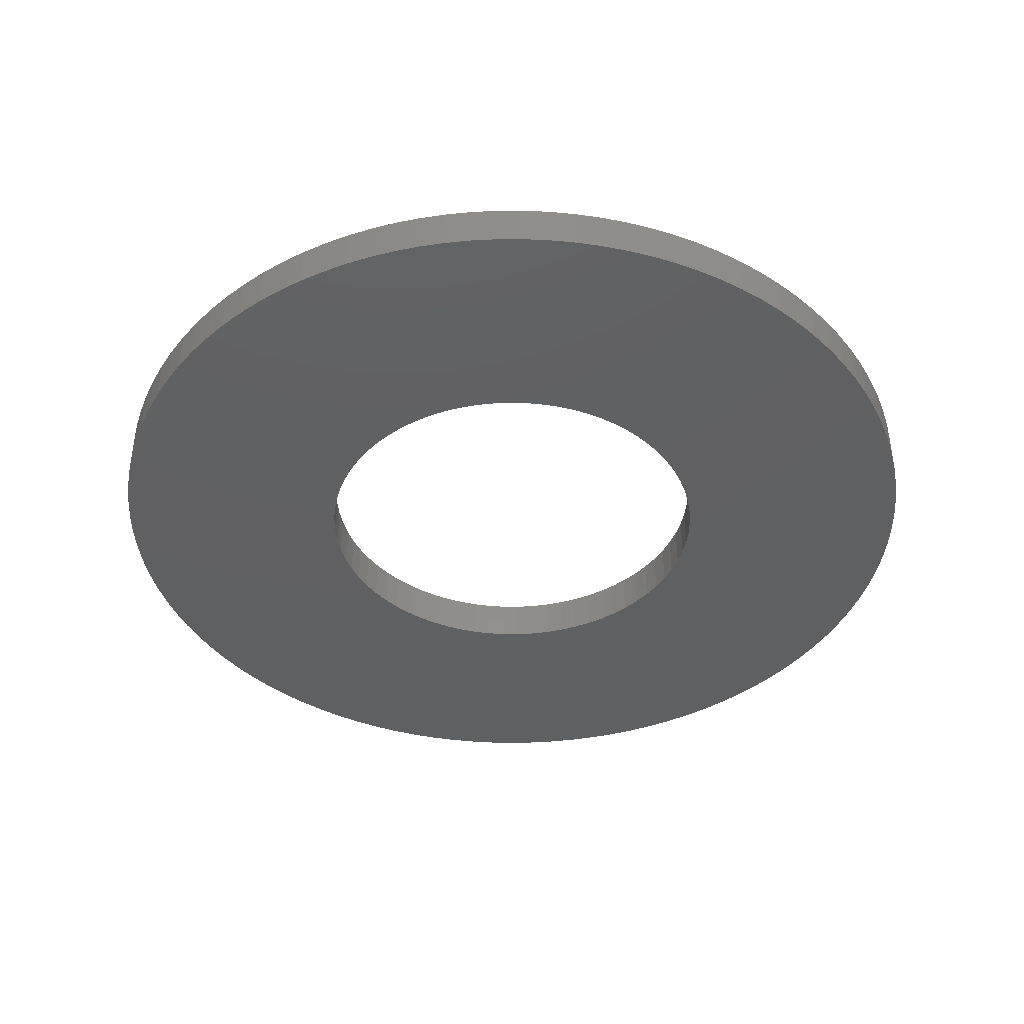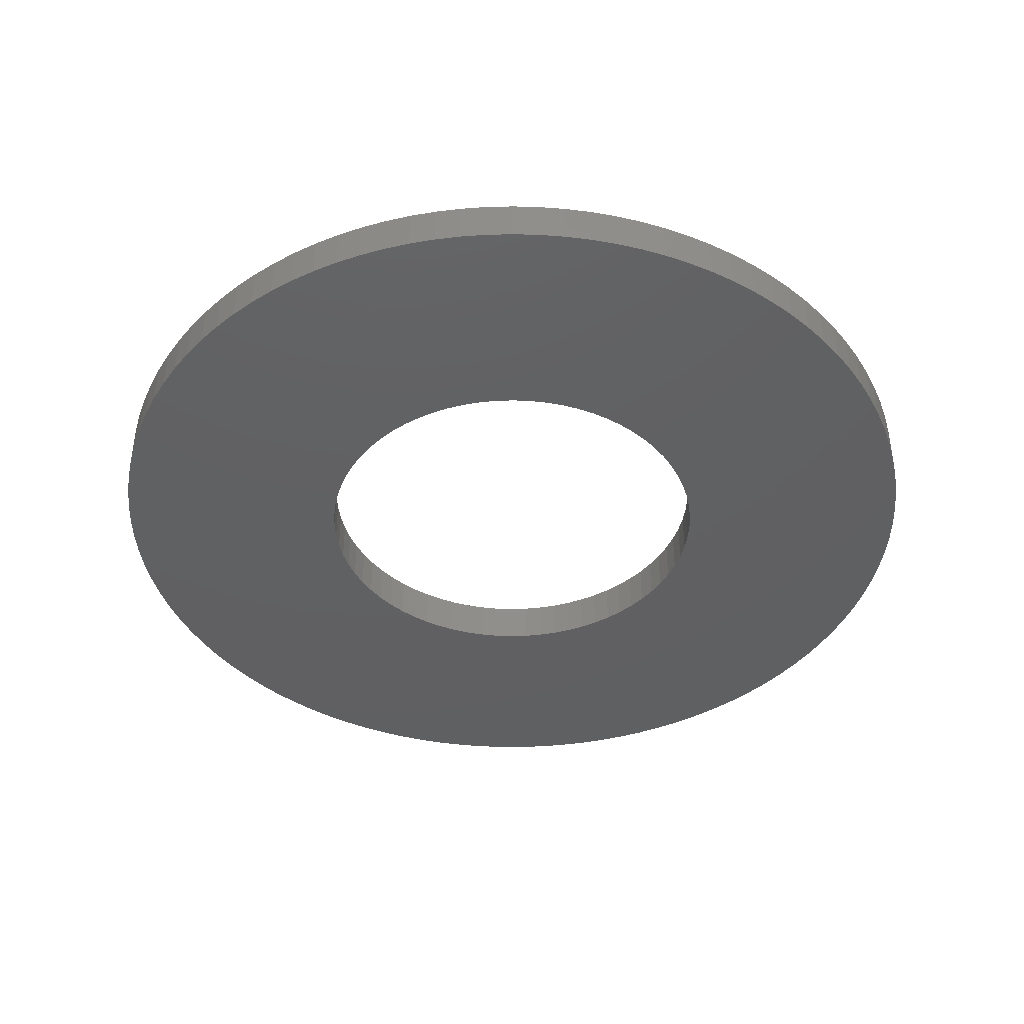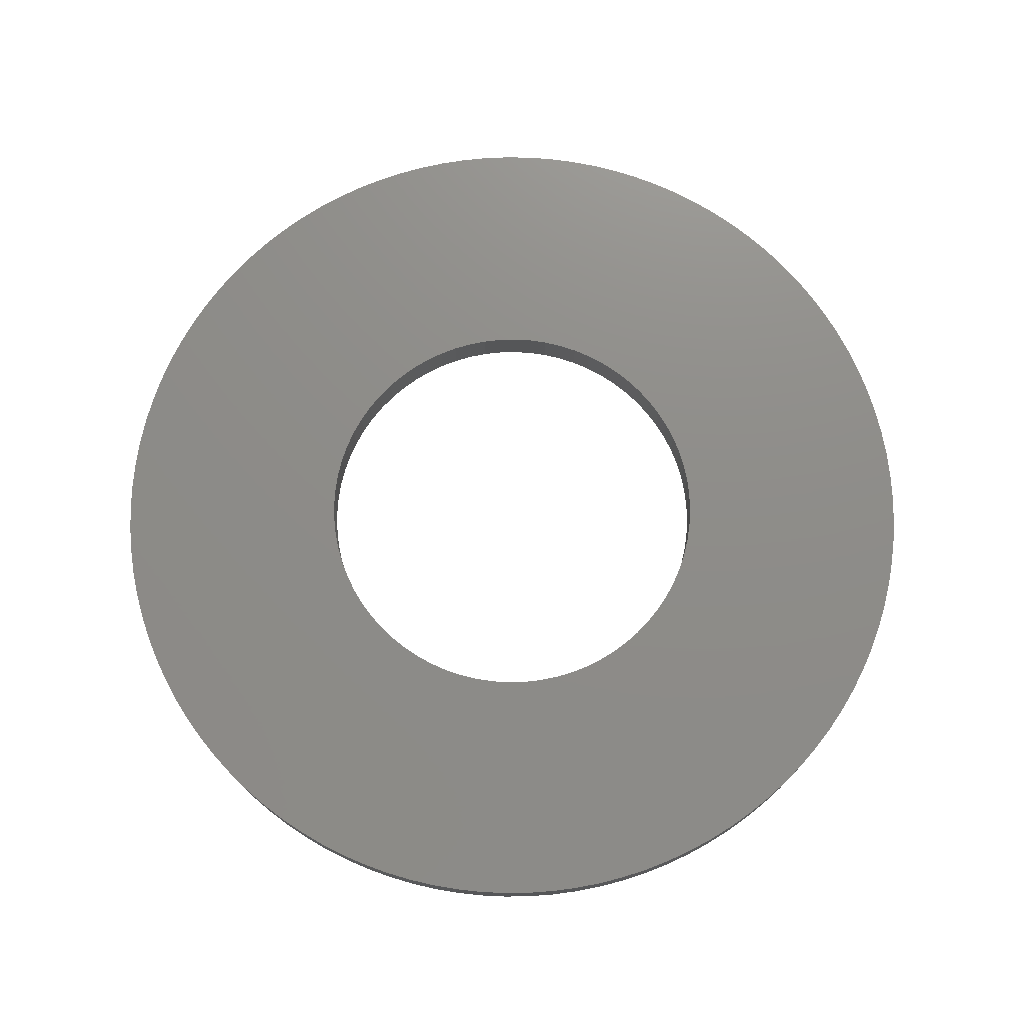
<metadata>
{"format":"stl","ext":"stl","renderer":"f3d","projection":"perspective","resolution":1024,"background":"white","views":[{"elev":-40.9,"azim":42.2,"up":"+Y"},{"elev":-41.8,"azim":19.6,"up":"+Y"},{"elev":74.4,"azim":-23.9,"up":"+Y"}]}
</metadata>
<code>
# stl→obj: 354 verts, 708 faces
v -0.8717 0.183 0.07626
v -0.8717 0 0.07626
v -0.875 0.183 0
v -0.875 0 0
v -0.8717 0.183 -0.07626
v -0.8717 0 -0.07626
v -0.8617 0.183 -0.1519
v -0.8617 0 -0.1519
v -0.8452 0.183 -0.2265
v -0.8452 0 -0.2265
v -0.8222 0.183 -0.2993
v -0.8222 0 -0.2993
v -0.793 0.183 -0.3698
v -0.793 0 -0.3698
v -0.7578 0.183 -0.4375
v -0.7578 0 -0.4375
v -0.7168 0.183 -0.5019
v -0.7168 0 -0.5019
v -0.6703 0.183 -0.5624
v -0.6703 0 -0.5624
v -0.6187 0.183 -0.6187
v -0.6187 0 -0.6187
v -0.5624 0.183 -0.6703
v -0.5624 0 -0.6703
v -0.5019 0.183 -0.7168
v -0.5019 0 -0.7168
v -0.4375 0.183 -0.7578
v -0.4375 0 -0.7578
v -0.3698 0.183 -0.793
v -0.3698 0 -0.793
v -0.2993 0.183 -0.8222
v -0.2993 0 -0.8222
v -0.2265 0.183 -0.8452
v -0.2265 0 -0.8452
v -0.1519 0.183 -0.8617
v -0.1519 0 -0.8617
v -0.07626 0.183 -0.8717
v -0.07626 0 -0.8717
v 0 0.183 -0.875
v 0 0 -0.875
v 0.07626 0.183 -0.8717
v 0.07626 0 -0.8717
v 0.1519 0.183 -0.8617
v 0.1519 0 -0.8617
v 0.2265 0.183 -0.8452
v 0.2265 0 -0.8452
v 0.2993 0.183 -0.8222
v 0.2993 0 -0.8222
v 0.3698 0.183 -0.793
v 0.3698 0 -0.793
v 0.4375 0.183 -0.7578
v 0.4375 0 -0.7578
v 0.5019 0.183 -0.7168
v 0.5019 0 -0.7168
v 0.5624 0.183 -0.6703
v 0.5624 0 -0.6703
v 0.6187 0.183 -0.6187
v 0.6187 0 -0.6187
v 0.6703 0.183 -0.5624
v 0.6703 0 -0.5624
v 0.7168 0.183 -0.5019
v 0.7168 0 -0.5019
v 0.7578 0.183 -0.4375
v 0.7578 0 -0.4375
v 0.793 0.183 -0.3698
v 0.793 0 -0.3698
v 0.8222 0.183 -0.2993
v 0.8222 0 -0.2993
v 0.8452 0.183 -0.2265
v 0.8452 0 -0.2265
v 0.8617 0.183 -0.1519
v 0.8617 0 -0.1519
v 0.8717 0.183 -0.07626
v 0.8717 0 -0.07626
v 0.875 0.183 0
v 0.875 0 0
v 0.8717 0.183 0.07626
v 0.8717 0 0.07626
v 0.8617 0.183 0.1519
v 0.8617 0 0.1519
v 0.8452 0.183 0.2265
v 0.8452 0 0.2265
v 0.8222 0.183 0.2993
v 0.8222 0 0.2993
v 0.793 0.183 0.3698
v 0.793 0 0.3698
v 0.7578 0.183 0.4375
v 0.7578 0 0.4375
v 0.7168 0.183 0.5019
v 0.7168 0 0.5019
v 0.6703 0.183 0.5624
v 0.6703 0 0.5624
v 0.6187 0.183 0.6187
v 0.6187 0 0.6187
v 0.5624 0.183 0.6703
v 0.5624 0 0.6703
v 0.5019 0.183 0.7168
v 0.5019 0 0.7168
v 0.4375 0.183 0.7578
v 0.4375 0 0.7578
v 0.3698 0.183 0.793
v 0.3698 0 0.793
v 0.2993 0.183 0.8222
v 0.2993 0 0.8222
v 0.2265 0.183 0.8452
v 0.2265 0 0.8452
v 0.1519 0.183 0.8617
v 0.1519 0 0.8617
v 0.07626 0.183 0.8717
v 0.07626 0 0.8717
v 0 0.183 0.875
v 0 0 0.875
v -0.07626 0.183 0.8717
v -0.07626 0 0.8717
v -0.1519 0.183 0.8617
v -0.1519 0 0.8617
v -0.2265 0.183 0.8452
v -0.2265 0 0.8452
v -0.2993 0.183 0.8222
v -0.2993 0 0.8222
v -0.3698 0.183 0.793
v -0.3698 0 0.793
v -0.4375 0.183 0.7578
v -0.4375 0 0.7578
v -0.5019 0.183 0.7168
v -0.5019 0 0.7168
v -0.5624 0.183 0.6703
v -0.5624 0 0.6703
v -0.6187 0.183 0.6187
v -0.6187 0 0.6187
v -0.6703 0.183 0.5624
v -0.6703 0 0.5624
v -0.7168 0.183 0.5019
v -0.7168 0 0.5019
v -0.7578 0.183 0.4375
v -0.7578 0 0.4375
v -0.793 0.183 0.3698
v -0.793 0 0.3698
v -0.8222 0.183 0.2993
v -0.8222 0 0.2993
v -0.8452 0.183 0.2265
v -0.8452 0 0.2265
v -0.8617 0.183 0.1519
v -0.8617 0 0.1519
v -1.872 0.183 -0.1121
v -1.872 0 -0.1121
v -1.875 0.183 0
v -1.875 0 0
v -1.872 0.183 0.1121
v -1.872 0 0.1121
v -1.862 0.183 0.2239
v -1.862 0 0.2239
v -1.845 0.183 0.3348
v -1.845 0 0.3348
v -1.822 0.183 0.4445
v -1.822 0 0.4445
v -1.792 0.183 0.5527
v -1.792 0 0.5527
v -1.755 0.183 0.6588
v -1.755 0 0.6588
v -1.713 0.183 0.7626
v -1.713 0 0.7626
v -1.664 0.183 0.8637
v -1.664 0 0.8637
v -1.61 0.183 0.9617
v -1.61 0 0.9617
v -1.549 0.183 1.056
v -1.549 0 1.056
v -1.483 0.183 1.147
v -1.483 0 1.147
v -1.412 0.183 1.234
v -1.412 0 1.234
v -1.336 0.183 1.316
v -1.336 0 1.316
v -1.255 0.183 1.393
v -1.255 0 1.393
v -1.169 0.183 1.466
v -1.169 0 1.466
v -1.079 0.183 1.533
v -1.079 0 1.533
v -0.9857 0.183 1.595
v -0.9857 0 1.595
v -0.8885 0.183 1.651
v -0.8885 0 1.651
v -0.7882 0.183 1.701
v -0.7882 0 1.701
v -0.685 0.183 1.745
v -0.685 0 1.745
v -0.5794 0.183 1.783
v -0.5794 0 1.783
v -0.4717 0.183 1.815
v -0.4717 0 1.815
v -0.3624 0.183 1.84
v -0.3624 0 1.84
v -0.2517 0.183 1.858
v -0.2517 0 1.858
v -0.1401 0.183 1.87
v -0.1401 0 1.87
v -0.02805 0.183 1.875
v -0.02805 0 1.875
v 0.08412 0.183 1.873
v 0.08412 0 1.873
v 0.196 0.183 1.865
v 0.196 0 1.865
v 0.3072 0.183 1.85
v 0.3072 0 1.85
v 0.4172 0.183 1.828
v 0.4172 0 1.828
v 0.5258 0.183 1.8
v 0.5258 0 1.8
v 0.6325 0.183 1.765
v 0.6325 0 1.765
v 0.7369 0.183 1.724
v 0.7369 0 1.724
v 0.8387 0.183 1.677
v 0.8387 0 1.677
v 0.9375 0.183 1.624
v 0.9375 0 1.624
v 1.033 0.183 1.565
v 1.033 0 1.565
v 1.125 0.183 1.5
v 1.125 0 1.5
v 1.212 0.183 1.43
v 1.212 0 1.43
v 1.296 0.183 1.355
v 1.296 0 1.355
v 1.374 0.183 1.275
v 1.374 0 1.275
v 1.448 0.183 1.191
v 1.448 0 1.191
v 1.517 0.183 1.102
v 1.517 0 1.102
v 1.58 0.183 1.009
v 1.58 0 1.009
v 1.638 0.183 0.9131
v 1.638 0 0.9131
v 1.689 0.183 0.8135
v 1.689 0 0.8135
v 1.735 0.183 0.711
v 1.735 0 0.711
v 1.774 0.183 0.606
v 1.774 0 0.606
v 1.807 0.183 0.4988
v 1.807 0 0.4988
v 1.834 0.183 0.3898
v 1.834 0 0.3898
v 1.854 0.183 0.2795
v 1.854 0 0.2795
v 1.867 0.183 0.1681
v 1.867 0 0.1681
v 1.874 0.183 0.05609
v 1.874 0 0.05609
v 1.874 0.183 -0.05609
v 1.874 0 -0.05609
v 1.867 0.183 -0.1681
v 1.867 0 -0.1681
v 1.854 0.183 -0.2795
v 1.854 0 -0.2795
v 1.834 0.183 -0.3898
v 1.834 0 -0.3898
v 1.807 0.183 -0.4988
v 1.807 0 -0.4988
v 1.774 0.183 -0.606
v 1.774 0 -0.606
v 1.735 0.183 -0.711
v 1.735 0 -0.711
v 1.689 0.183 -0.8135
v 1.689 0 -0.8135
v 1.638 0.183 -0.9131
v 1.638 0 -0.9131
v 1.58 0.183 -1.009
v 1.58 0 -1.009
v 1.517 0.183 -1.102
v 1.517 0 -1.102
v 1.448 0.183 -1.191
v 1.448 0 -1.191
v 1.374 0.183 -1.275
v 1.374 0 -1.275
v 1.296 0.183 -1.355
v 1.296 0 -1.355
v 1.212 0.183 -1.43
v 1.212 0 -1.43
v 1.125 0.183 -1.5
v 1.125 0 -1.5
v 1.033 0.183 -1.565
v 1.033 0 -1.565
v 0.9375 0.183 -1.624
v 0.9375 0 -1.624
v 0.8387 0.183 -1.677
v 0.8387 0 -1.677
v 0.7369 0.183 -1.724
v 0.7369 0 -1.724
v 0.6325 0.183 -1.765
v 0.6325 0 -1.765
v 0.5258 0.183 -1.8
v 0.5258 0 -1.8
v 0.4172 0.183 -1.828
v 0.4172 0 -1.828
v 0.3072 0.183 -1.85
v 0.3072 0 -1.85
v 0.196 0.183 -1.865
v 0.196 0 -1.865
v 0.08412 0.183 -1.873
v 0.08412 0 -1.873
v -0.02805 0.183 -1.875
v -0.02805 0 -1.875
v -0.1401 0.183 -1.87
v -0.1401 0 -1.87
v -0.2517 0.183 -1.858
v -0.2517 0 -1.858
v -0.3624 0.183 -1.84
v -0.3624 0 -1.84
v -0.4717 0.183 -1.815
v -0.4717 0 -1.815
v -0.5794 0.183 -1.783
v -0.5794 0 -1.783
v -0.685 0.183 -1.745
v -0.685 0 -1.745
v -0.7882 0.183 -1.701
v -0.7882 0 -1.701
v -0.8885 0.183 -1.651
v -0.8885 0 -1.651
v -0.9857 0.183 -1.595
v -0.9857 0 -1.595
v -1.079 0.183 -1.533
v -1.079 0 -1.533
v -1.169 0.183 -1.466
v -1.169 0 -1.466
v -1.255 0.183 -1.393
v -1.255 0 -1.393
v -1.336 0.183 -1.316
v -1.336 0 -1.316
v -1.412 0.183 -1.234
v -1.412 0 -1.234
v -1.483 0.183 -1.147
v -1.483 0 -1.147
v -1.549 0.183 -1.056
v -1.549 0 -1.056
v -1.61 0.183 -0.9617
v -1.61 0 -0.9617
v -1.664 0.183 -0.8637
v -1.664 0 -0.8637
v -1.713 0.183 -0.7626
v -1.713 0 -0.7626
v -1.755 0.183 -0.6588
v -1.755 0 -0.6588
v -1.792 0.183 -0.5527
v -1.792 0 -0.5527
v -1.822 0.183 -0.4445
v -1.822 0 -0.4445
v -1.845 0.183 -0.3348
v -1.845 0 -0.3348
v -1.862 0.183 -0.2239
v -1.862 0 -0.2239
f 1 2 3
f 3 2 4
f 3 4 5
f 5 4 6
f 5 6 7
f 7 6 8
f 7 8 9
f 9 8 10
f 9 10 11
f 11 10 12
f 11 12 13
f 13 12 14
f 13 14 15
f 15 14 16
f 15 16 17
f 17 16 18
f 17 18 19
f 19 18 20
f 19 20 21
f 21 20 22
f 21 22 23
f 23 22 24
f 23 24 25
f 25 24 26
f 25 26 27
f 27 26 28
f 27 28 29
f 29 28 30
f 29 30 31
f 31 30 32
f 31 32 33
f 33 32 34
f 33 34 35
f 35 34 36
f 35 36 37
f 37 36 38
f 37 38 39
f 39 38 40
f 39 40 41
f 41 40 42
f 41 42 43
f 43 42 44
f 43 44 45
f 45 44 46
f 45 46 47
f 47 46 48
f 47 48 49
f 49 48 50
f 49 50 51
f 51 50 52
f 51 52 53
f 53 52 54
f 53 54 55
f 55 54 56
f 55 56 57
f 57 56 58
f 57 58 59
f 59 58 60
f 59 60 61
f 61 60 62
f 61 62 63
f 63 62 64
f 63 64 65
f 65 64 66
f 65 66 67
f 67 66 68
f 67 68 69
f 69 68 70
f 69 70 71
f 71 70 72
f 71 72 73
f 73 72 74
f 73 74 75
f 75 74 76
f 75 76 77
f 77 76 78
f 77 78 79
f 79 78 80
f 79 80 81
f 81 80 82
f 81 82 83
f 83 82 84
f 83 84 85
f 85 84 86
f 85 86 87
f 87 86 88
f 87 88 89
f 89 88 90
f 89 90 91
f 91 90 92
f 91 92 93
f 93 92 94
f 93 94 95
f 95 94 96
f 95 96 97
f 97 96 98
f 97 98 99
f 99 98 100
f 99 100 101
f 101 100 102
f 101 102 103
f 103 102 104
f 103 104 105
f 105 104 106
f 105 106 107
f 107 106 108
f 107 108 109
f 109 108 110
f 109 110 111
f 111 110 112
f 111 112 113
f 113 112 114
f 113 114 115
f 115 114 116
f 115 116 117
f 117 116 118
f 117 118 119
f 119 118 120
f 119 120 121
f 121 120 122
f 121 122 123
f 123 122 124
f 123 124 125
f 125 124 126
f 125 126 127
f 127 126 128
f 127 128 129
f 129 128 130
f 129 130 131
f 131 130 132
f 131 132 133
f 133 132 134
f 133 134 135
f 135 134 136
f 135 136 137
f 137 136 138
f 137 138 139
f 139 138 140
f 139 140 141
f 141 140 142
f 141 142 143
f 143 142 144
f 143 144 1
f 1 144 2
f 145 146 147
f 147 146 148
f 147 148 149
f 149 148 150
f 149 150 151
f 151 150 152
f 151 152 153
f 153 152 154
f 153 154 155
f 155 154 156
f 155 156 157
f 157 156 158
f 157 158 159
f 159 158 160
f 159 160 161
f 161 160 162
f 161 162 163
f 163 162 164
f 163 164 165
f 165 164 166
f 165 166 167
f 167 166 168
f 167 168 169
f 169 168 170
f 169 170 171
f 171 170 172
f 171 172 173
f 173 172 174
f 173 174 175
f 175 174 176
f 175 176 177
f 177 176 178
f 177 178 179
f 179 178 180
f 179 180 181
f 181 180 182
f 181 182 183
f 183 182 184
f 183 184 185
f 185 184 186
f 185 186 187
f 187 186 188
f 187 188 189
f 189 188 190
f 189 190 191
f 191 190 192
f 191 192 193
f 193 192 194
f 193 194 195
f 195 194 196
f 195 196 197
f 197 196 198
f 197 198 199
f 199 198 200
f 199 200 201
f 201 200 202
f 201 202 203
f 203 202 204
f 203 204 205
f 205 204 206
f 205 206 207
f 207 206 208
f 207 208 209
f 209 208 210
f 209 210 211
f 211 210 212
f 211 212 213
f 213 212 214
f 213 214 215
f 215 214 216
f 215 216 217
f 217 216 218
f 217 218 219
f 219 218 220
f 219 220 221
f 221 220 222
f 221 222 223
f 223 222 224
f 223 224 225
f 225 224 226
f 225 226 227
f 227 226 228
f 227 228 229
f 229 228 230
f 229 230 231
f 231 230 232
f 231 232 233
f 233 232 234
f 233 234 235
f 235 234 236
f 235 236 237
f 237 236 238
f 237 238 239
f 239 238 240
f 239 240 241
f 241 240 242
f 241 242 243
f 243 242 244
f 243 244 245
f 245 244 246
f 245 246 247
f 247 246 248
f 247 248 249
f 249 248 250
f 249 250 251
f 251 250 252
f 251 252 253
f 253 252 254
f 253 254 255
f 255 254 256
f 255 256 257
f 257 256 258
f 257 258 259
f 259 258 260
f 259 260 261
f 261 260 262
f 261 262 263
f 263 262 264
f 263 264 265
f 265 264 266
f 265 266 267
f 267 266 268
f 267 268 269
f 269 268 270
f 269 270 271
f 271 270 272
f 271 272 273
f 273 272 274
f 273 274 275
f 275 274 276
f 275 276 277
f 277 276 278
f 277 278 279
f 279 278 280
f 279 280 281
f 281 280 282
f 281 282 283
f 283 282 284
f 283 284 285
f 285 284 286
f 285 286 287
f 287 286 288
f 287 288 289
f 289 288 290
f 289 290 291
f 291 290 292
f 291 292 293
f 293 292 294
f 293 294 295
f 295 294 296
f 295 296 297
f 297 296 298
f 297 298 299
f 299 298 300
f 299 300 301
f 301 300 302
f 301 302 303
f 303 302 304
f 303 304 305
f 305 304 306
f 305 306 307
f 307 306 308
f 307 308 309
f 309 308 310
f 309 310 311
f 311 310 312
f 311 312 313
f 313 312 314
f 313 314 315
f 315 314 316
f 315 316 317
f 317 316 318
f 317 318 319
f 319 318 320
f 319 320 321
f 321 320 322
f 321 322 323
f 323 322 324
f 323 324 325
f 325 324 326
f 325 326 327
f 327 326 328
f 327 328 329
f 329 328 330
f 329 330 331
f 331 330 332
f 331 332 333
f 333 332 334
f 333 334 335
f 335 334 336
f 335 336 337
f 337 336 338
f 337 338 339
f 339 338 340
f 339 340 341
f 341 340 342
f 341 342 343
f 343 342 344
f 343 344 345
f 345 344 346
f 345 346 347
f 347 346 348
f 347 348 349
f 349 348 350
f 349 350 351
f 351 350 352
f 351 352 353
f 353 352 354
f 353 354 145
f 145 354 146
f 5 145 3
f 3 145 147
f 3 147 149
f 145 5 353
f 353 5 7
f 353 7 351
f 351 7 349
f 349 7 9
f 349 9 347
f 347 9 11
f 347 11 345
f 345 11 343
f 343 11 13
f 343 13 341
f 341 13 15
f 341 15 339
f 339 15 17
f 339 17 337
f 337 17 335
f 335 17 19
f 335 19 333
f 333 19 21
f 333 21 331
f 331 21 329
f 329 21 23
f 329 23 327
f 327 23 25
f 327 25 325
f 325 25 323
f 323 25 27
f 323 27 321
f 321 27 29
f 321 29 319
f 319 29 317
f 317 29 31
f 317 31 315
f 315 31 33
f 315 33 313
f 313 33 311
f 311 33 35
f 311 35 309
f 309 35 37
f 309 37 307
f 307 37 305
f 305 37 39
f 305 39 303
f 303 39 41
f 303 41 301
f 301 41 43
f 301 43 299
f 299 43 297
f 297 43 45
f 297 45 295
f 295 45 47
f 295 47 293
f 293 47 291
f 291 47 49
f 291 49 289
f 289 49 51
f 289 51 287
f 287 51 285
f 285 51 53
f 285 53 283
f 283 53 55
f 283 55 281
f 281 55 279
f 279 55 57
f 279 57 277
f 277 57 59
f 277 59 275
f 275 59 273
f 273 59 61
f 273 61 271
f 271 61 63
f 271 63 269
f 269 63 65
f 269 65 267
f 267 65 265
f 265 65 67
f 265 67 263
f 263 67 69
f 263 69 261
f 261 69 259
f 259 69 71
f 259 71 257
f 257 71 73
f 257 73 255
f 255 73 253
f 253 73 75
f 253 75 251
f 251 75 77
f 251 77 249
f 249 77 247
f 247 77 79
f 247 79 245
f 245 79 81
f 245 81 243
f 243 81 241
f 241 81 83
f 241 83 239
f 239 83 85
f 239 85 237
f 237 85 235
f 235 85 87
f 235 87 233
f 233 87 89
f 233 89 91
f 91 93 233
f 233 93 95
f 233 95 97
f 97 99 233
f 233 99 101
f 233 101 103
f 103 105 233
f 233 105 107
f 233 107 231
f 231 107 229
f 229 107 227
f 227 107 225
f 225 107 223
f 223 107 221
f 221 107 219
f 219 107 217
f 217 107 215
f 215 107 213
f 213 107 211
f 211 107 209
f 209 107 207
f 207 107 109
f 207 109 205
f 205 109 203
f 203 109 201
f 201 109 111
f 201 111 199
f 199 111 113
f 199 113 197
f 197 113 195
f 195 113 115
f 195 115 193
f 193 115 117
f 193 117 191
f 191 117 189
f 189 117 119
f 189 119 187
f 187 119 121
f 187 121 185
f 185 121 183
f 183 121 123
f 183 123 181
f 181 123 125
f 181 125 179
f 179 125 177
f 177 125 127
f 177 127 175
f 175 127 129
f 175 129 173
f 173 129 171
f 171 129 131
f 171 131 169
f 169 131 133
f 169 133 167
f 167 133 165
f 165 133 135
f 165 135 163
f 163 135 137
f 163 137 161
f 161 137 139
f 161 139 159
f 159 139 157
f 157 139 141
f 157 141 155
f 155 141 143
f 155 143 153
f 153 143 151
f 151 143 1
f 151 1 149
f 149 1 3
f 2 150 4
f 4 150 148
f 4 148 146
f 150 2 152
f 152 2 144
f 152 144 154
f 154 144 156
f 156 144 142
f 156 142 158
f 158 142 140
f 158 140 160
f 160 140 162
f 162 140 138
f 162 138 164
f 164 138 136
f 164 136 166
f 166 136 134
f 166 134 168
f 168 134 170
f 170 134 132
f 170 132 172
f 172 132 130
f 172 130 174
f 174 130 176
f 176 130 128
f 176 128 178
f 178 128 126
f 178 126 180
f 180 126 182
f 182 126 124
f 182 124 184
f 184 124 122
f 184 122 186
f 186 122 188
f 188 122 120
f 188 120 190
f 190 120 118
f 190 118 192
f 192 118 194
f 194 118 116
f 194 116 196
f 196 116 114
f 196 114 198
f 198 114 200
f 200 114 112
f 200 112 202
f 202 112 110
f 202 110 204
f 204 110 206
f 206 110 208
f 208 110 210
f 210 110 212
f 212 110 214
f 214 110 216
f 216 110 218
f 218 110 220
f 220 110 222
f 222 110 224
f 224 110 226
f 226 110 228
f 228 110 230
f 230 110 232
f 232 110 108
f 232 108 106
f 106 104 232
f 232 104 102
f 232 102 100
f 100 98 232
f 232 98 96
f 232 96 94
f 94 92 232
f 232 92 90
f 232 90 234
f 234 90 88
f 234 88 236
f 236 88 86
f 236 86 238
f 238 86 240
f 240 86 84
f 240 84 242
f 242 84 82
f 242 82 244
f 244 82 246
f 246 82 80
f 246 80 248
f 248 80 78
f 248 78 250
f 250 78 252
f 252 78 76
f 252 76 254
f 254 76 74
f 254 74 256
f 256 74 258
f 258 74 72
f 258 72 260
f 260 72 70
f 260 70 262
f 262 70 264
f 264 70 68
f 264 68 266
f 266 68 66
f 266 66 268
f 268 66 270
f 270 66 64
f 270 64 272
f 272 64 62
f 272 62 274
f 274 62 60
f 274 60 276
f 276 60 278
f 278 60 58
f 278 58 280
f 280 58 56
f 280 56 282
f 282 56 284
f 284 56 54
f 284 54 286
f 286 54 52
f 286 52 288
f 288 52 290
f 290 52 50
f 290 50 292
f 292 50 48
f 292 48 294
f 294 48 296
f 296 48 46
f 296 46 298
f 298 46 44
f 298 44 300
f 300 44 302
f 302 44 42
f 302 42 304
f 304 42 40
f 304 40 306
f 306 40 38
f 306 38 308
f 308 38 310
f 310 38 36
f 310 36 312
f 312 36 34
f 312 34 314
f 314 34 316
f 316 34 32
f 316 32 318
f 318 32 30
f 318 30 320
f 320 30 322
f 322 30 28
f 322 28 324
f 324 28 26
f 324 26 326
f 326 26 328
f 328 26 24
f 328 24 330
f 330 24 22
f 330 22 332
f 332 22 334
f 334 22 20
f 334 20 336
f 336 20 18
f 336 18 338
f 338 18 340
f 340 18 16
f 340 16 342
f 342 16 14
f 342 14 344
f 344 14 12
f 344 12 346
f 346 12 348
f 348 12 10
f 348 10 350
f 350 10 8
f 350 8 352
f 352 8 354
f 354 8 6
f 354 6 146
f 146 6 4

</code>
